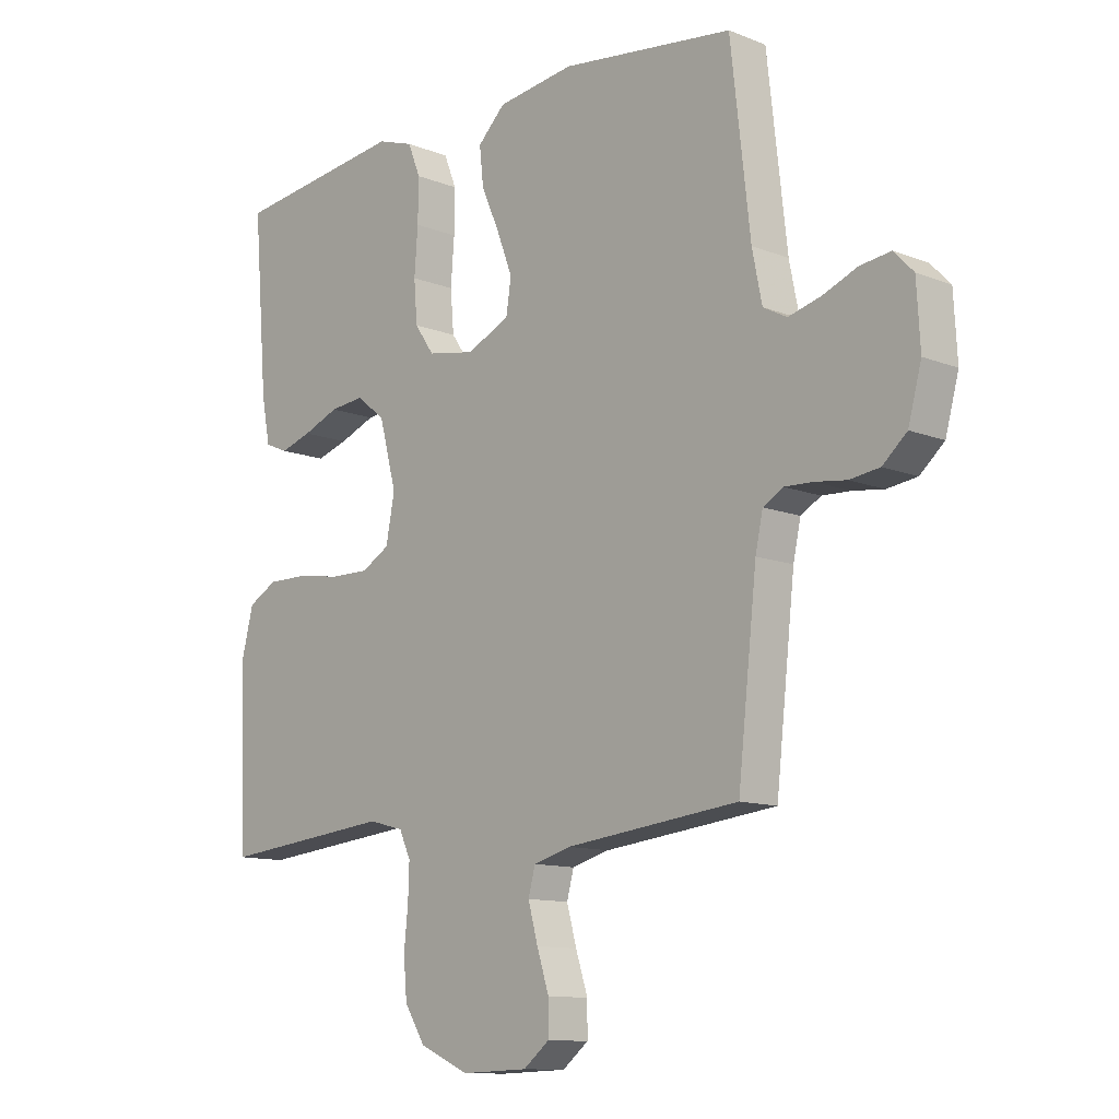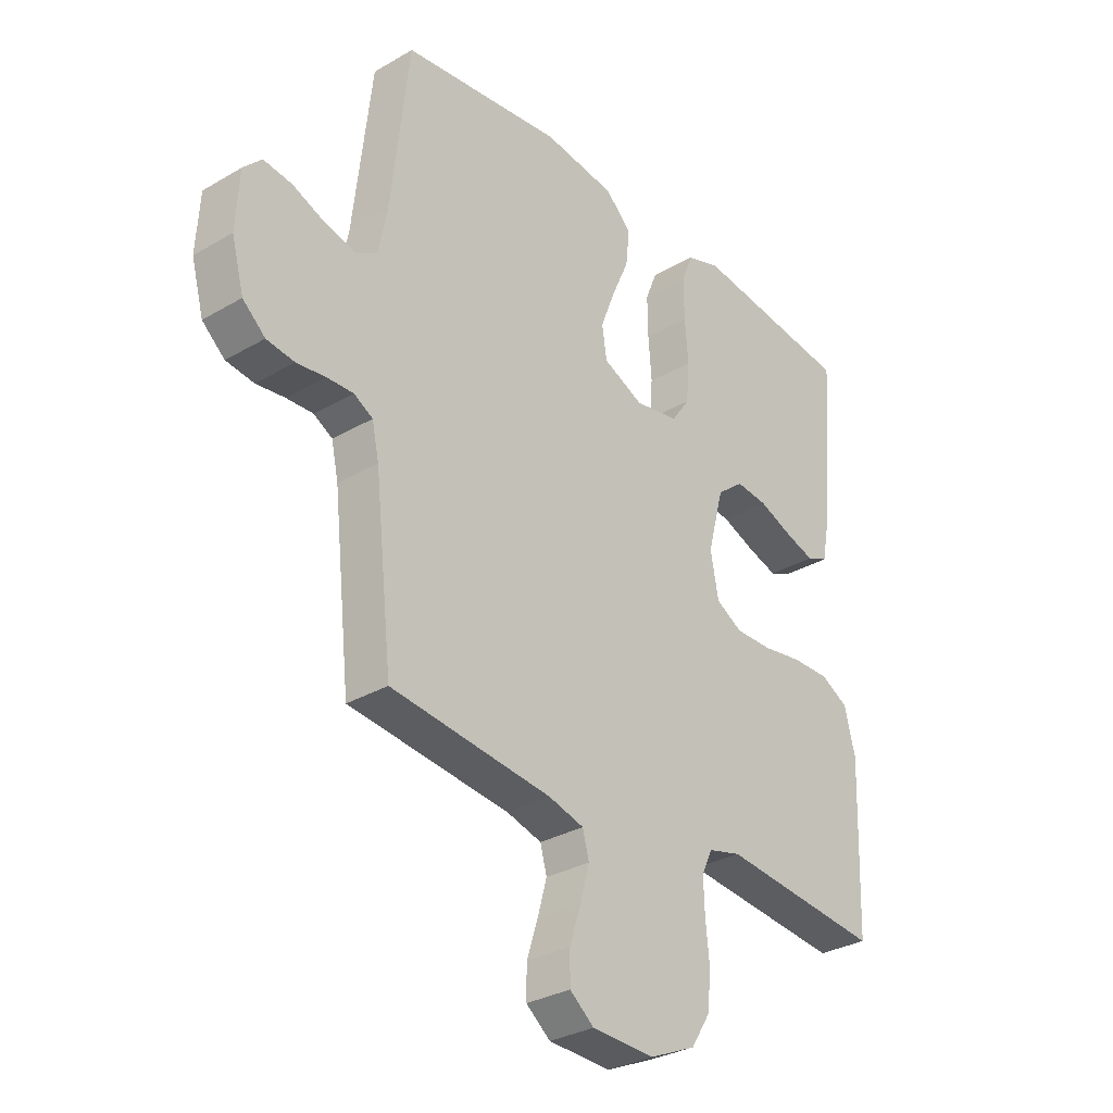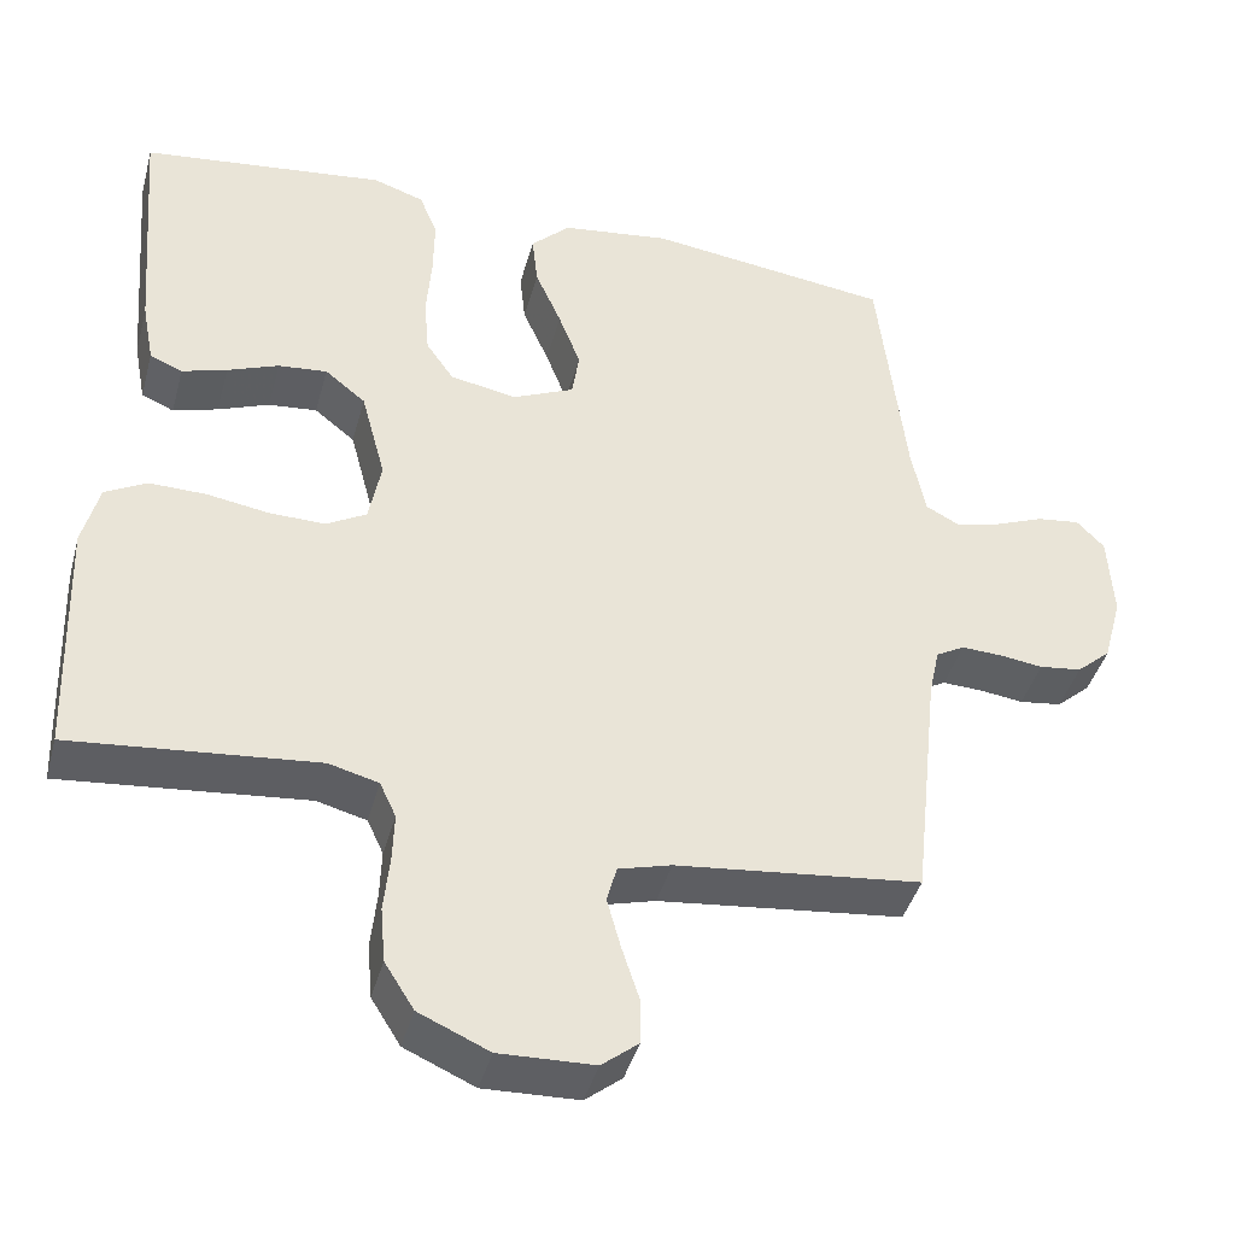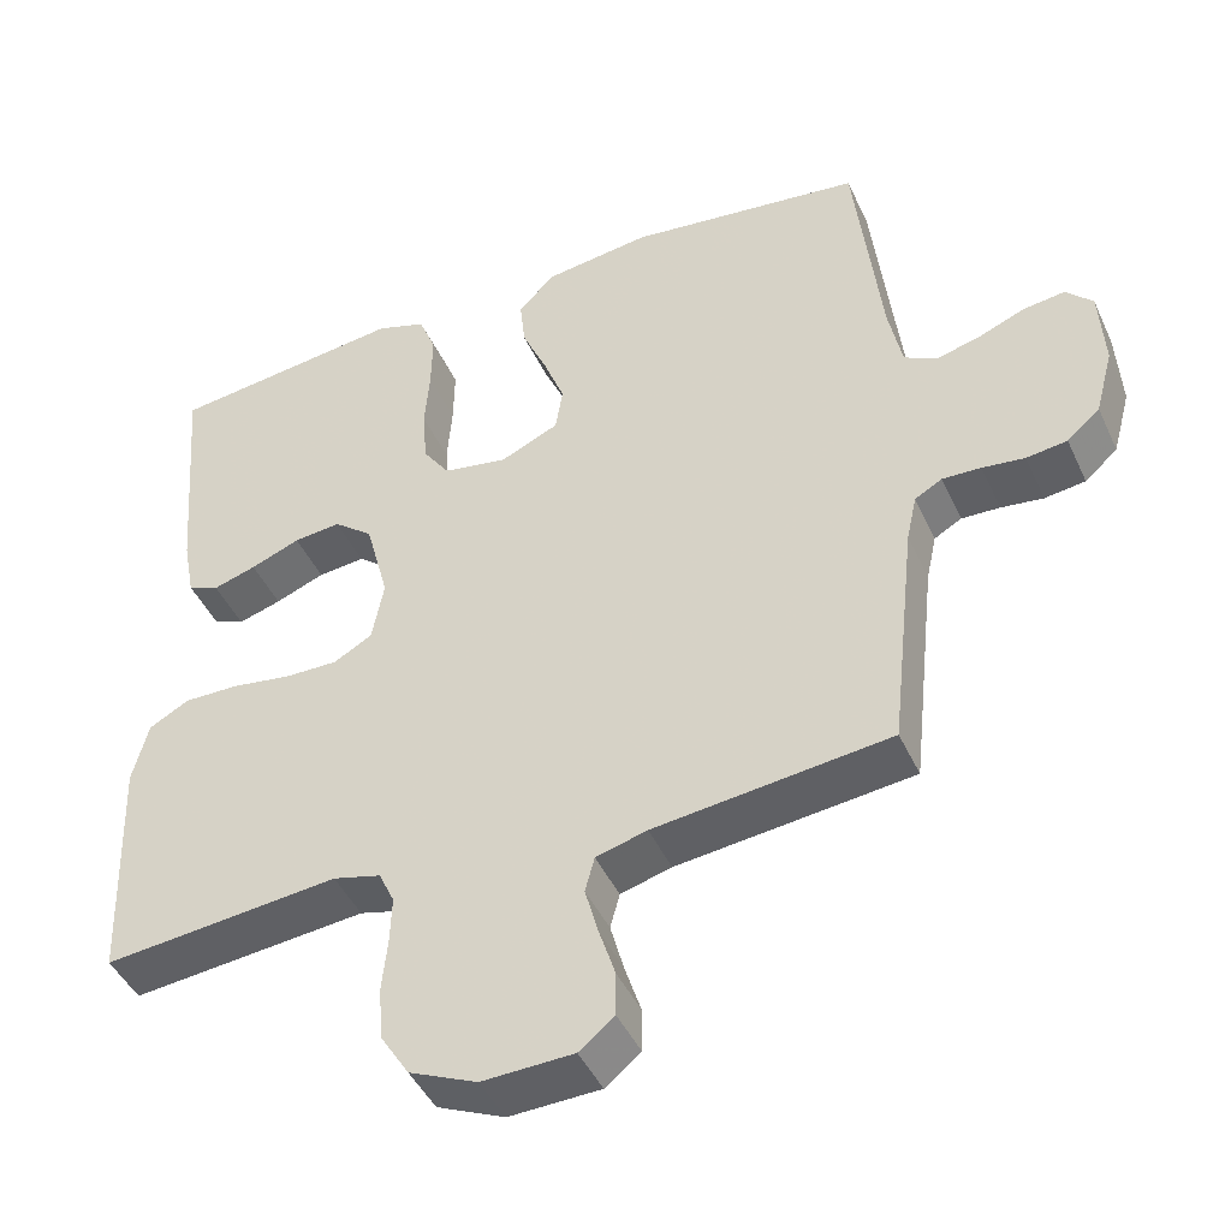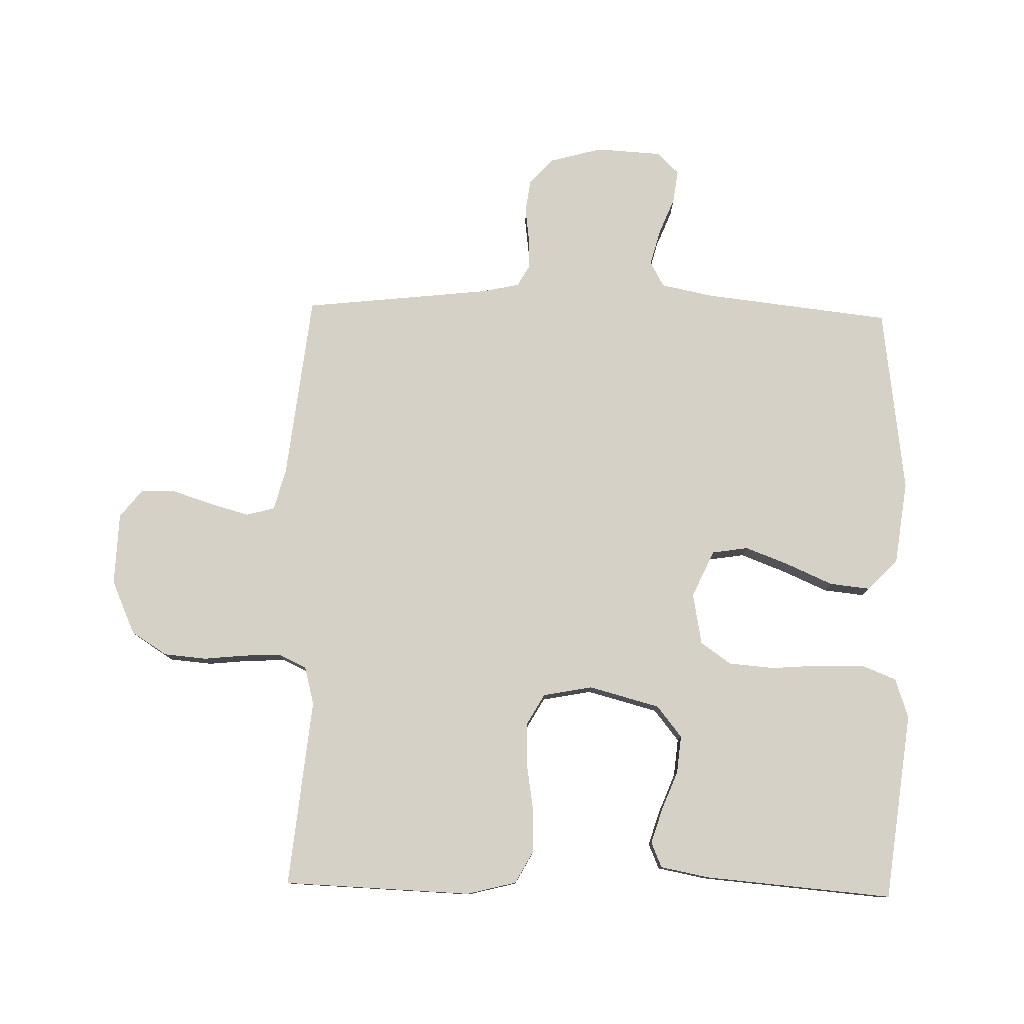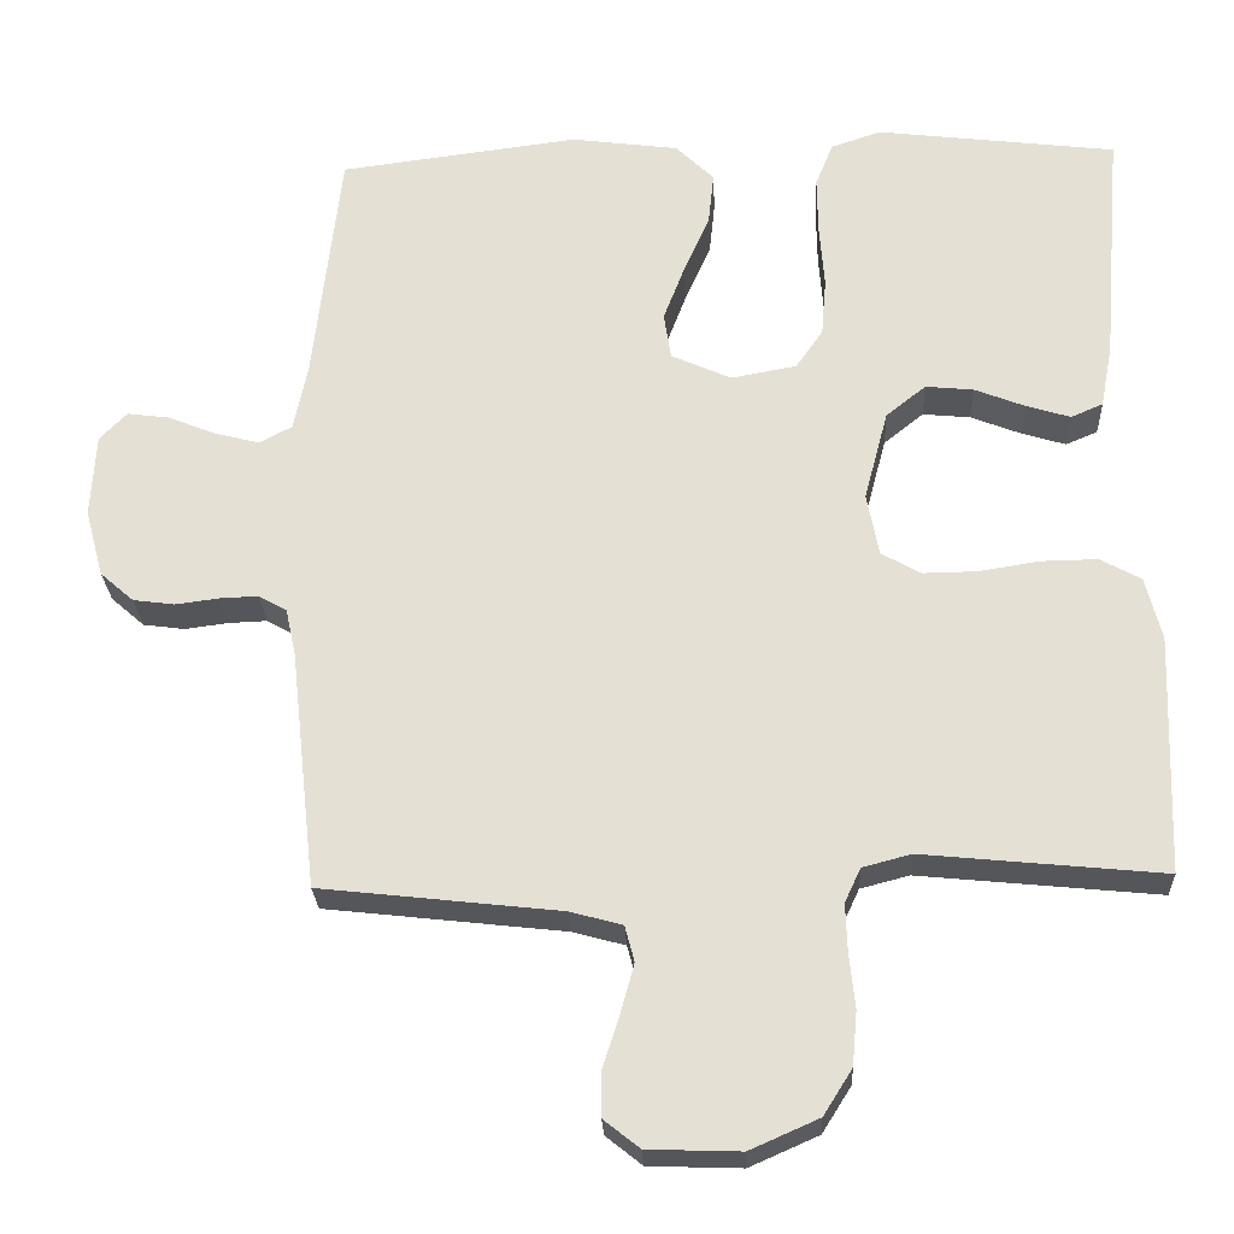
<metadata>
{"format":"obj","ext":"obj","renderer":"f3d","projection":"perspective","resolution":1024,"background":"white","views":[{"elev":-11.6,"azim":46.5,"up":"+Z"},{"elev":-31.2,"azim":129.8,"up":"+Z"},{"elev":-41.9,"azim":-15.0,"up":"+Z"},{"elev":-44.9,"azim":23.7,"up":"+Z"},{"elev":78.8,"azim":-88.7,"up":"+Y"},{"elev":-25.7,"azim":-177.4,"up":"+Z"}]}
</metadata>
<code>
v 0.5 0.07 0.5
v 0.534 0.07 0.2
v 0.551 0.07 0.116
v 0.592 0.07 0.094
v 0.649 0.07 0.109
v 0.708 0.07 0.133
v 0.761 0.07 0.14
v 0.795 0.07 0.105
v 0.801 0.07 0
v 0.778 0.07 -0.085
v 0.736 0.07 -0.122
v 0.684 0.07 -0.129
v 0.63 0.07 -0.122
v 0.581 0.07 -0.12
v 0.546 0.07 -0.14
v 0.533 0.07 -0.2
v 0.5 0.07 -0.5
v 0.2 0.07 -0.534
v 0.135 0.07 -0.552
v 0.123 0.07 -0.597
v 0.14 0.07 -0.659
v 0.161 0.07 -0.724
v 0.161 0.07 -0.78
v 0.116 0.07 -0.816
v 0 0.07 -0.82
v -0.086 0.07 -0.782
v -0.122 0.07 -0.725
v -0.128 0.07 -0.657
v -0.121 0.07 -0.589
v -0.119 0.07 -0.529
v -0.139 0.07 -0.486
v -0.2 0.07 -0.47
v -0.5 0.07 -0.5
v -0.511 0.07 -0.2
v -0.491 0.07 -0.121
v -0.44 0.07 -0.093
v -0.37 0.07 -0.094
v -0.294 0.07 -0.106
v -0.226 0.07 -0.107
v -0.177 0.07 -0.079
v -0.162 0.07 0
v -0.192 0.07 0.113
v -0.242 0.07 0.153
v -0.302 0.07 0.147
v -0.365 0.07 0.122
v -0.42 0.07 0.105
v -0.46 0.07 0.122
v -0.475 0.07 0.2
v -0.5 0.07 0.5
v -0.2 0.07 0.537
v -0.137 0.07 0.516
v -0.115 0.07 0.461
v -0.116 0.07 0.387
v -0.122 0.07 0.308
v -0.116 0.07 0.236
v -0.082 0.07 0.187
v 0 0.07 0.172
v 0.075 0.07 0.206
v 0.084 0.07 0.264
v 0.057 0.07 0.335
v 0.025 0.07 0.408
v 0.018 0.07 0.473
v 0.066 0.07 0.52
v 0.2 0.07 0.538
v 0.5 0 0.5
v 0.534 0 0.2
v 0.551 0 0.116
v 0.592 0 0.094
v 0.649 0 0.109
v 0.708 0 0.133
v 0.761 0 0.14
v 0.795 0 0.105
v 0.801 0 0
v 0.778 0 -0.085
v 0.736 0 -0.122
v 0.684 0 -0.129
v 0.63 0 -0.122
v 0.581 0 -0.12
v 0.546 0 -0.14
v 0.533 0 -0.2
v 0.5 0 -0.5
v 0.2 0 -0.534
v 0.135 0 -0.552
v 0.123 0 -0.597
v 0.14 0 -0.659
v 0.161 0 -0.724
v 0.161 0 -0.78
v 0.116 0 -0.816
v 0 0 -0.82
v -0.086 0 -0.782
v -0.122 0 -0.725
v -0.128 0 -0.657
v -0.121 0 -0.589
v -0.119 0 -0.529
v -0.139 0 -0.486
v -0.2 0 -0.47
v -0.5 0 -0.5
v -0.511 0 -0.2
v -0.491 0 -0.121
v -0.44 0 -0.093
v -0.37 0 -0.094
v -0.294 0 -0.106
v -0.226 0 -0.107
v -0.177 0 -0.079
v -0.162 0 0
v -0.192 0 0.113
v -0.242 0 0.153
v -0.302 0 0.147
v -0.365 0 0.122
v -0.42 0 0.105
v -0.46 0 0.122
v -0.475 0 0.2
v -0.5 0 0.5
v -0.2 0 0.537
v -0.137 0 0.516
v -0.115 0 0.461
v -0.116 0 0.387
v -0.122 0 0.308
v -0.116 0 0.236
v -0.082 0 0.187
v 0 0 0.172
v 0.075 0 0.206
v 0.084 0 0.264
v 0.057 0 0.335
v 0.025 0 0.408
v 0.018 0 0.473
v 0.066 0 0.52
v 0.2 0 0.538
f 63 64 1 2
f 60 61 62 63
f 59 60 63 2
f 58 59 2 3
f 57 58 3 4
f 51 52 53 54
f 49 50 51 54
f 49 54 55
f 48 49 55 56
f 44 45 46 47
f 44 47 48 56
f 35 36 37 38
f 35 38 39
f 32 33 34 35
f 31 32 35 39
f 30 31 39 40
f 26 27 28 29
f 26 29 30
f 21 22 23 24
f 20 21 24 25
f 19 20 25 26
f 16 17 18
f 15 16 18 19
f 10 11 12 13
f 10 13 14
f 9 10 14
f 8 9 14
f 5 6 7 8
f 4 5 8 14
f 57 4 14 15
f 43 44 56
f 42 43 56 57
f 41 42 57 15
f 19 26 30 40
f 15 19 40 41
f 66 65 128 127
f 127 126 125 124
f 66 127 124 123
f 67 66 123 122
f 68 67 122 121
f 118 117 116 115
f 118 115 114 113
f 119 118 113
f 120 119 113 112
f 111 110 109 108
f 120 112 111 108
f 102 101 100 99
f 103 102 99
f 99 98 97 96
f 103 99 96 95
f 104 103 95 94
f 93 92 91 90
f 94 93 90
f 88 87 86 85
f 89 88 85 84
f 90 89 84 83
f 82 81 80
f 83 82 80 79
f 77 76 75 74
f 78 77 74
f 78 74 73
f 78 73 72
f 72 71 70 69
f 78 72 69 68
f 79 78 68 121
f 120 108 107
f 121 120 107 106
f 79 121 106 105
f 104 94 90 83
f 105 104 83 79
f 1 65 66 2
f 2 66 67 3
f 3 67 68 4
f 4 68 69 5
f 5 69 70 6
f 6 70 71 7
f 7 71 72 8
f 8 72 73 9
f 9 73 74 10
f 10 74 75 11
f 11 75 76 12
f 12 76 77 13
f 13 77 78 14
f 14 78 79 15
f 15 79 80 16
f 16 80 81 17
f 17 81 82 18
f 18 82 83 19
f 19 83 84 20
f 20 84 85 21
f 21 85 86 22
f 22 86 87 23
f 23 87 88 24
f 24 88 89 25
f 25 89 90 26
f 26 90 91 27
f 27 91 92 28
f 28 92 93 29
f 29 93 94 30
f 30 94 95 31
f 31 95 96 32
f 32 96 97 33
f 33 97 98 34
f 34 98 99 35
f 35 99 100 36
f 36 100 101 37
f 37 101 102 38
f 38 102 103 39
f 39 103 104 40
f 40 104 105 41
f 41 105 106 42
f 42 106 107 43
f 43 107 108 44
f 44 108 109 45
f 45 109 110 46
f 46 110 111 47
f 47 111 112 48
f 48 112 113 49
f 49 113 114 50
f 50 114 115 51
f 51 115 116 52
f 52 116 117 53
f 53 117 118 54
f 54 118 119 55
f 55 119 120 56
f 56 120 121 57
f 57 121 122 58
f 58 122 123 59
f 59 123 124 60
f 60 124 125 61
f 61 125 126 62
f 62 126 127 63
f 63 127 128 64
f 64 128 65 1

</code>
